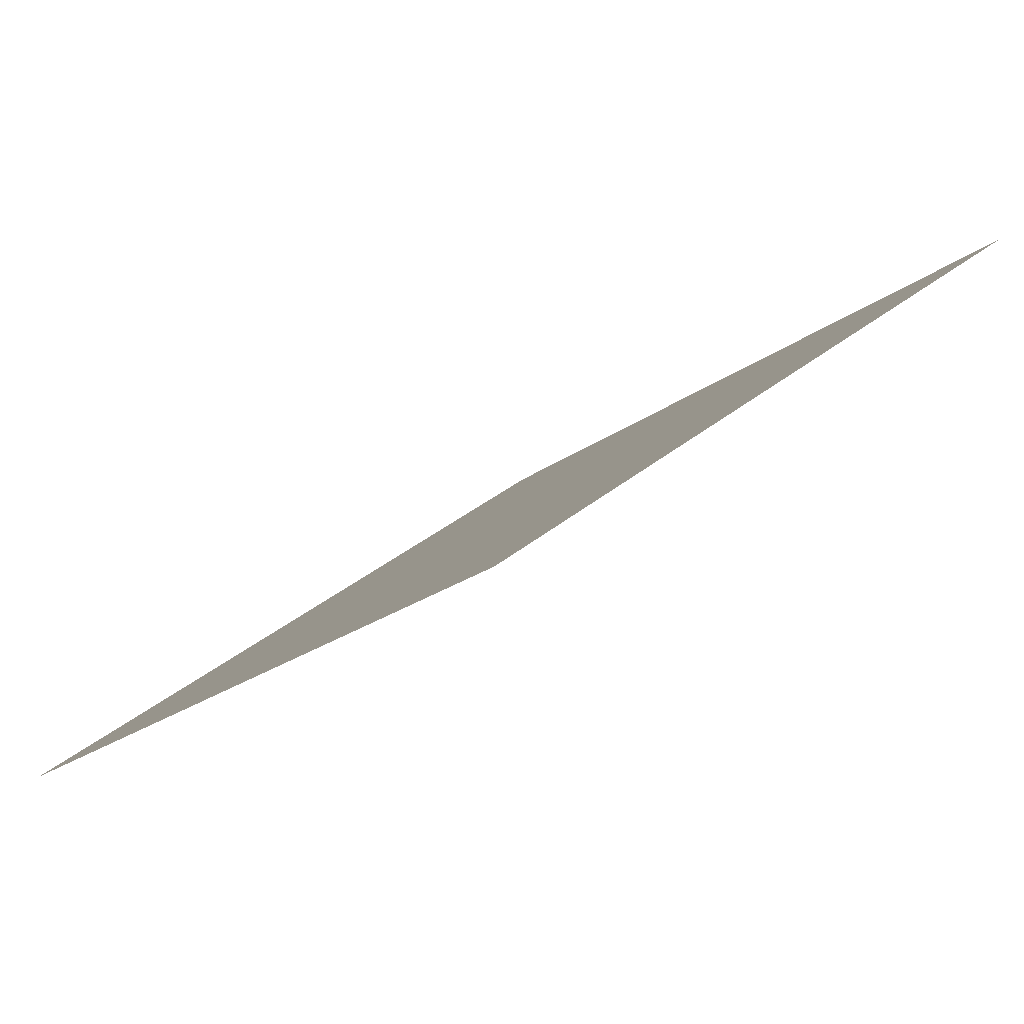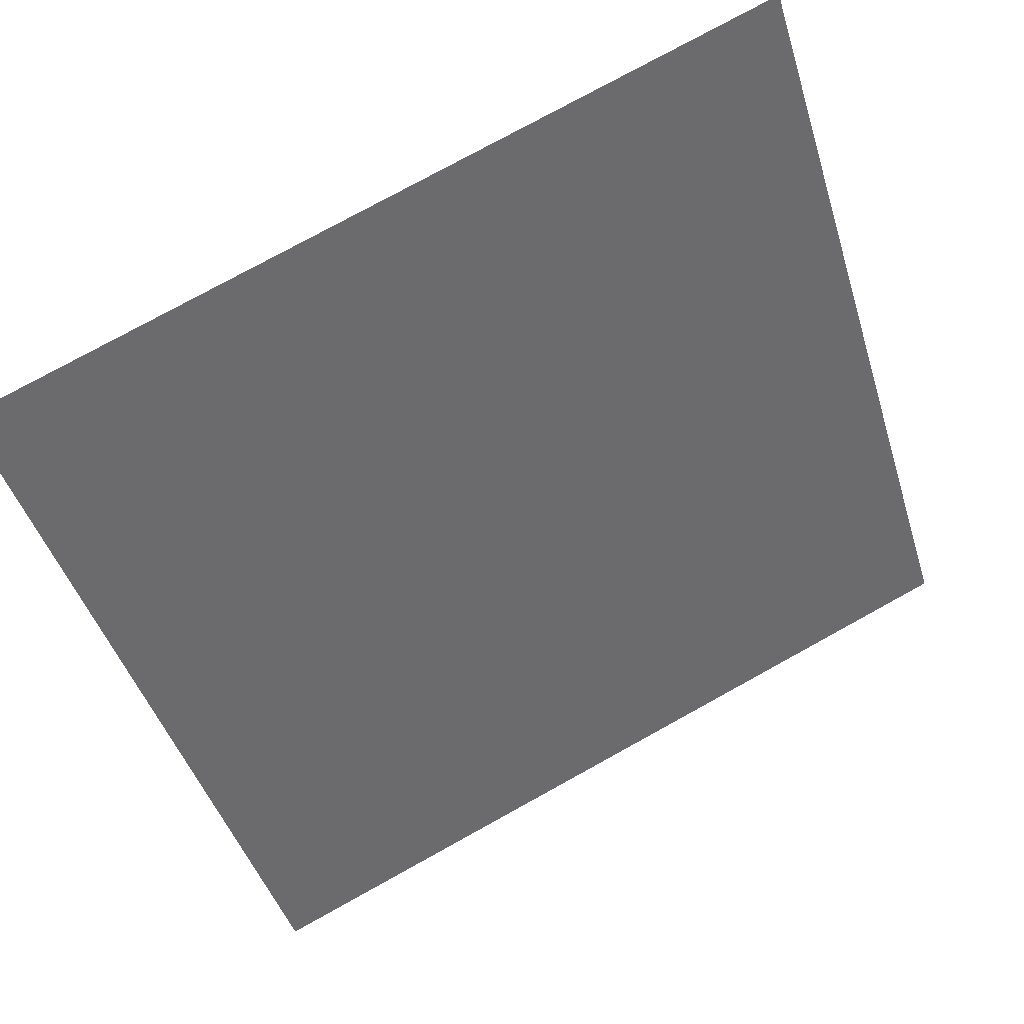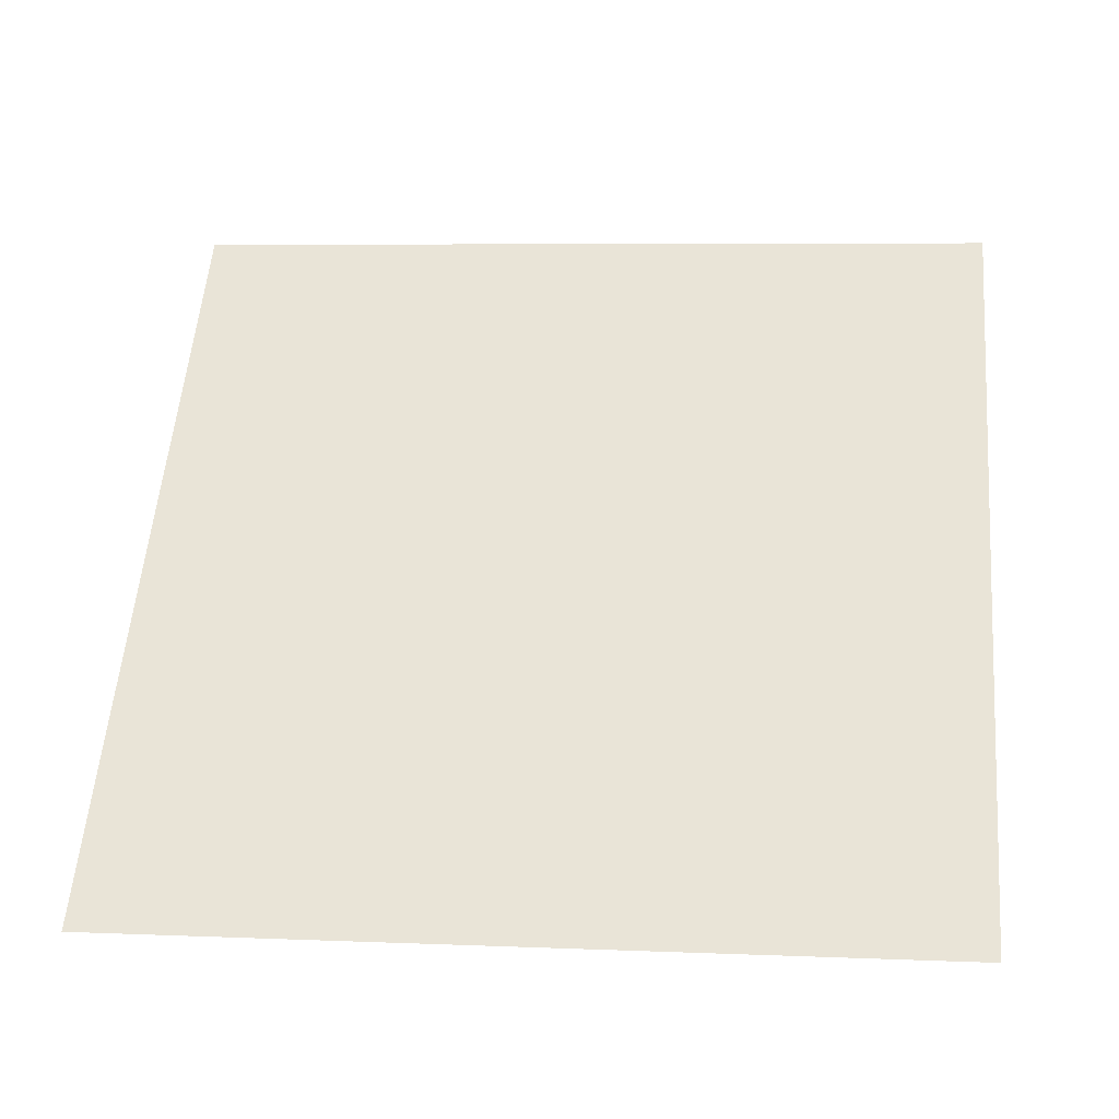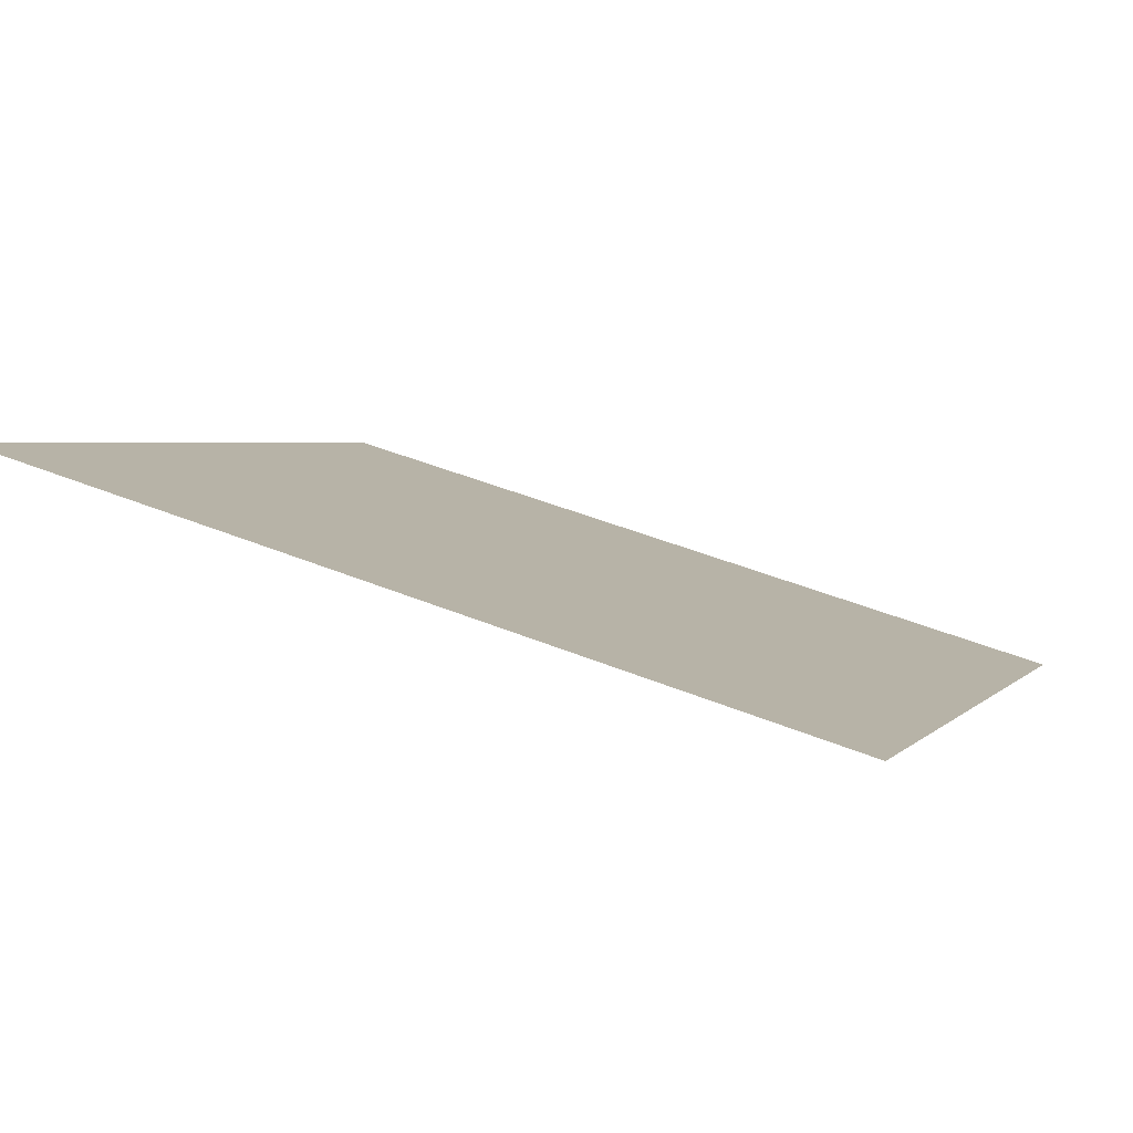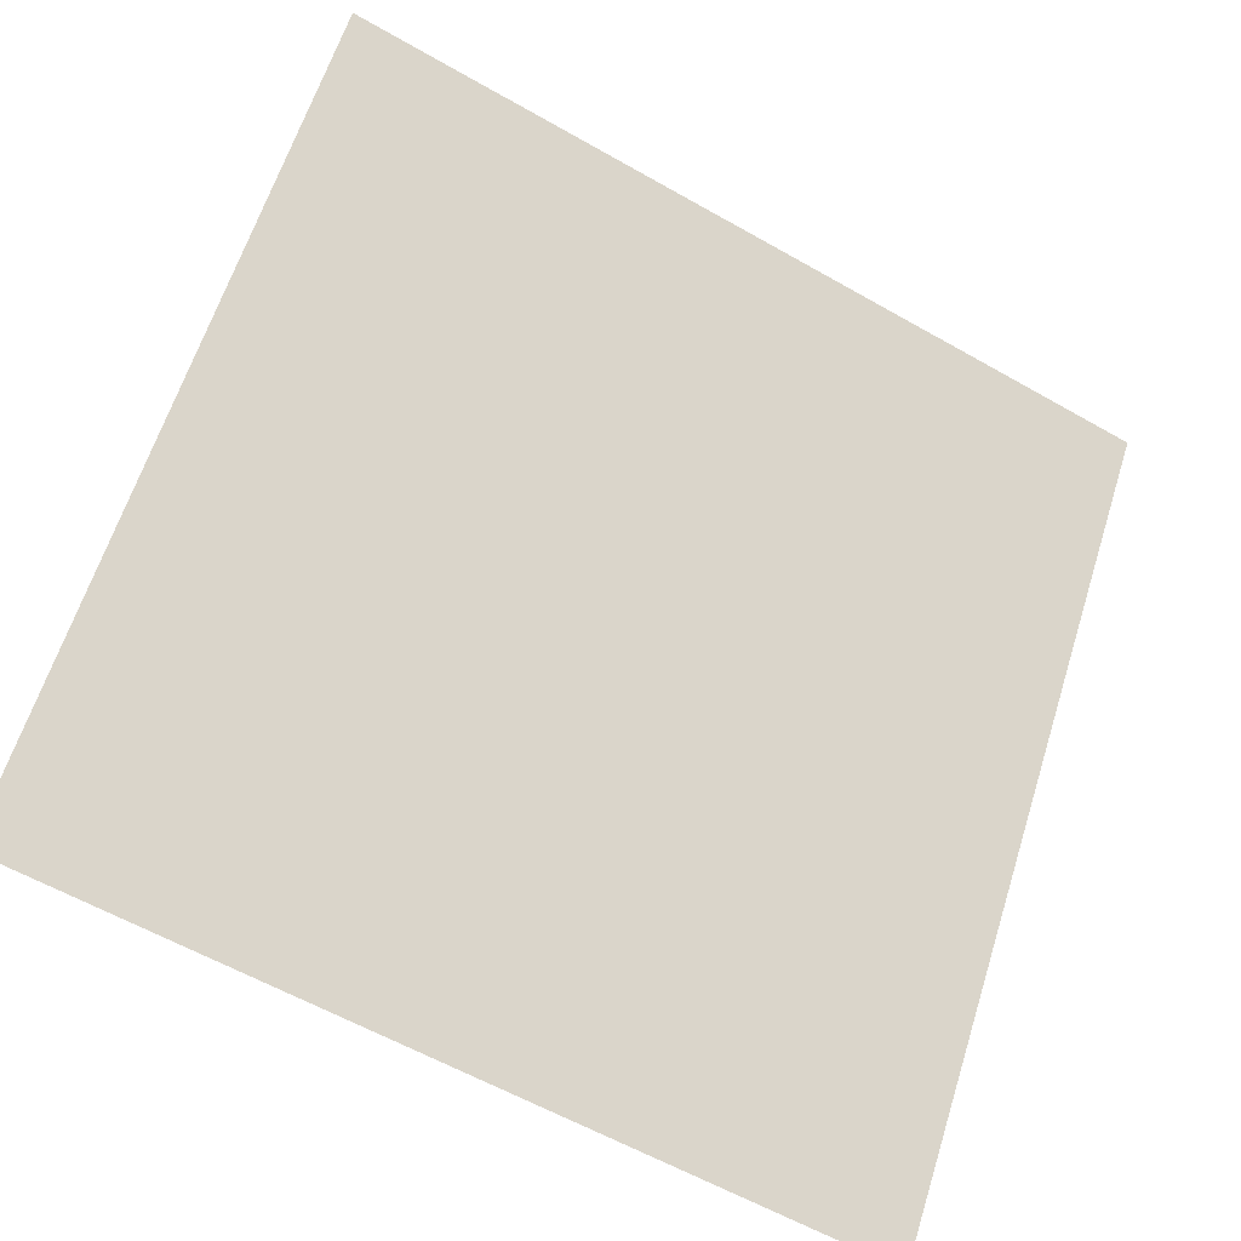
<metadata>
{"format":"obj","ext":"obj","renderer":"f3d","projection":"perspective","resolution":1024,"background":"white","views":[{"elev":-19.8,"azim":-126.4,"up":"+Y"},{"elev":78.8,"azim":-30.2,"up":"+Z"},{"elev":18.2,"azim":-172.8,"up":"+Y"},{"elev":42.3,"azim":25.6,"up":"+Y"},{"elev":-60.8,"azim":148.3,"up":"+Z"}]}
</metadata>
<code>
v 0.1303 0.7474 0.4586
v 0.1237 0.7476 0.4587
v 0.1238 0.7515 0.4639
v 0.1304 0.7514 0.4639
f 4 3 2 1

</code>
